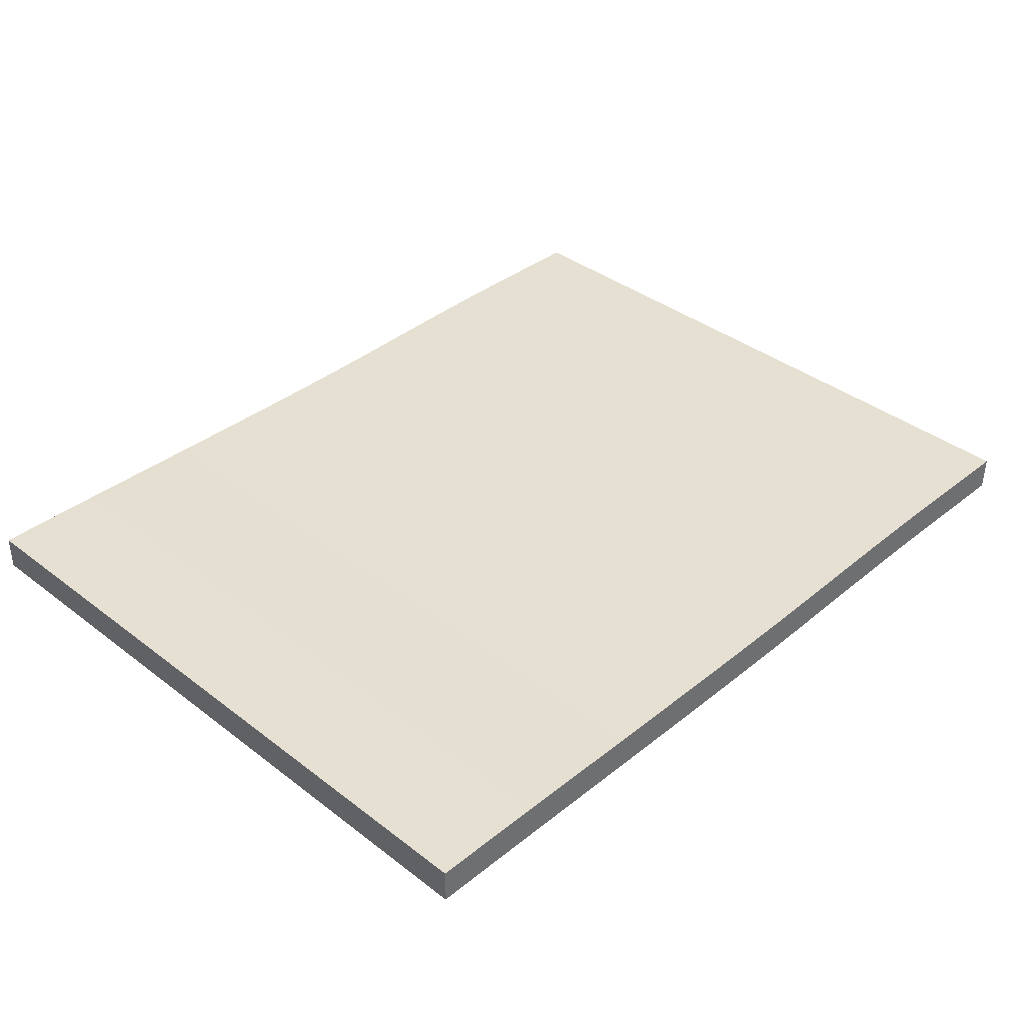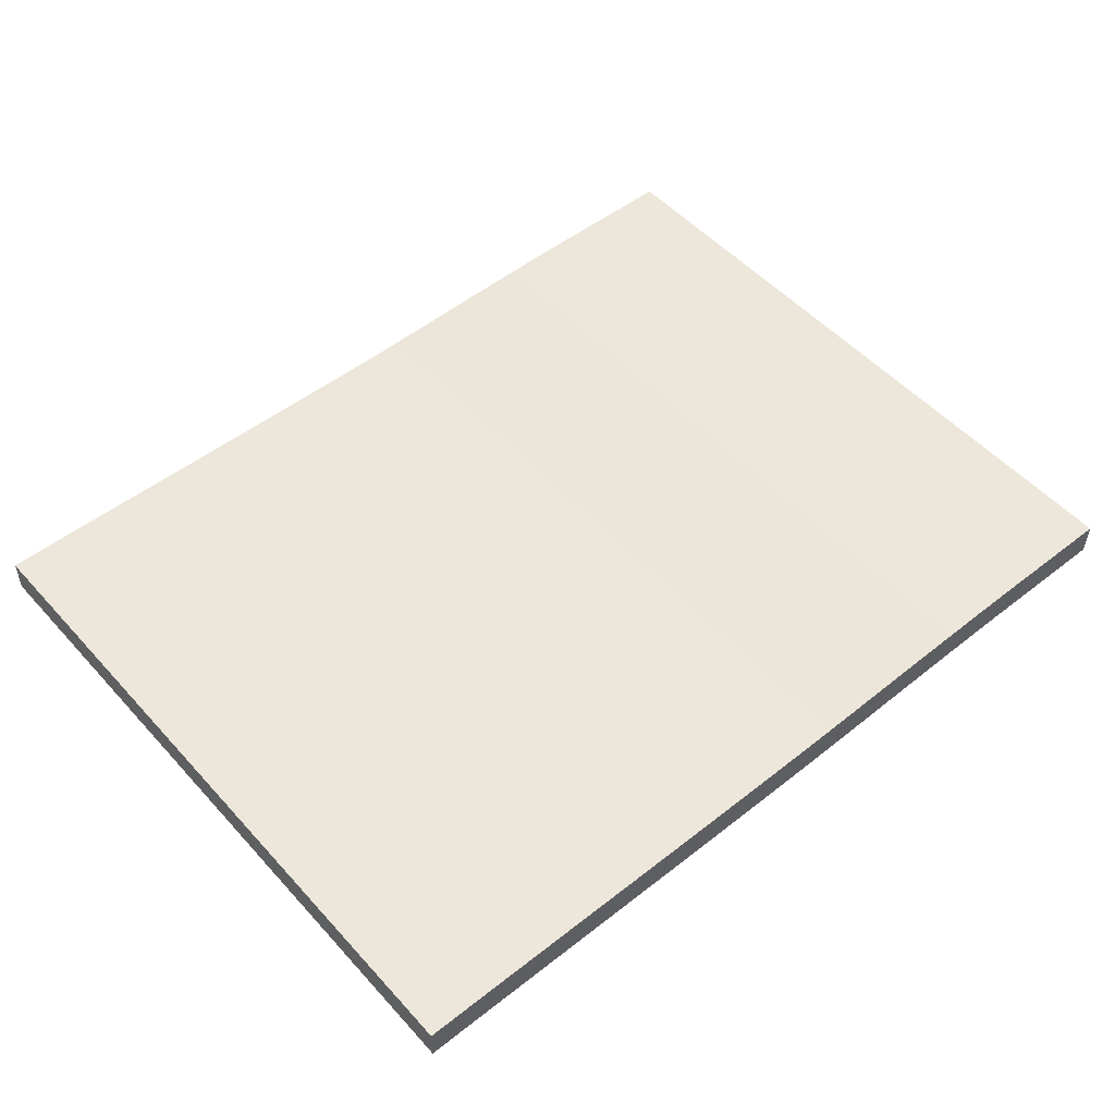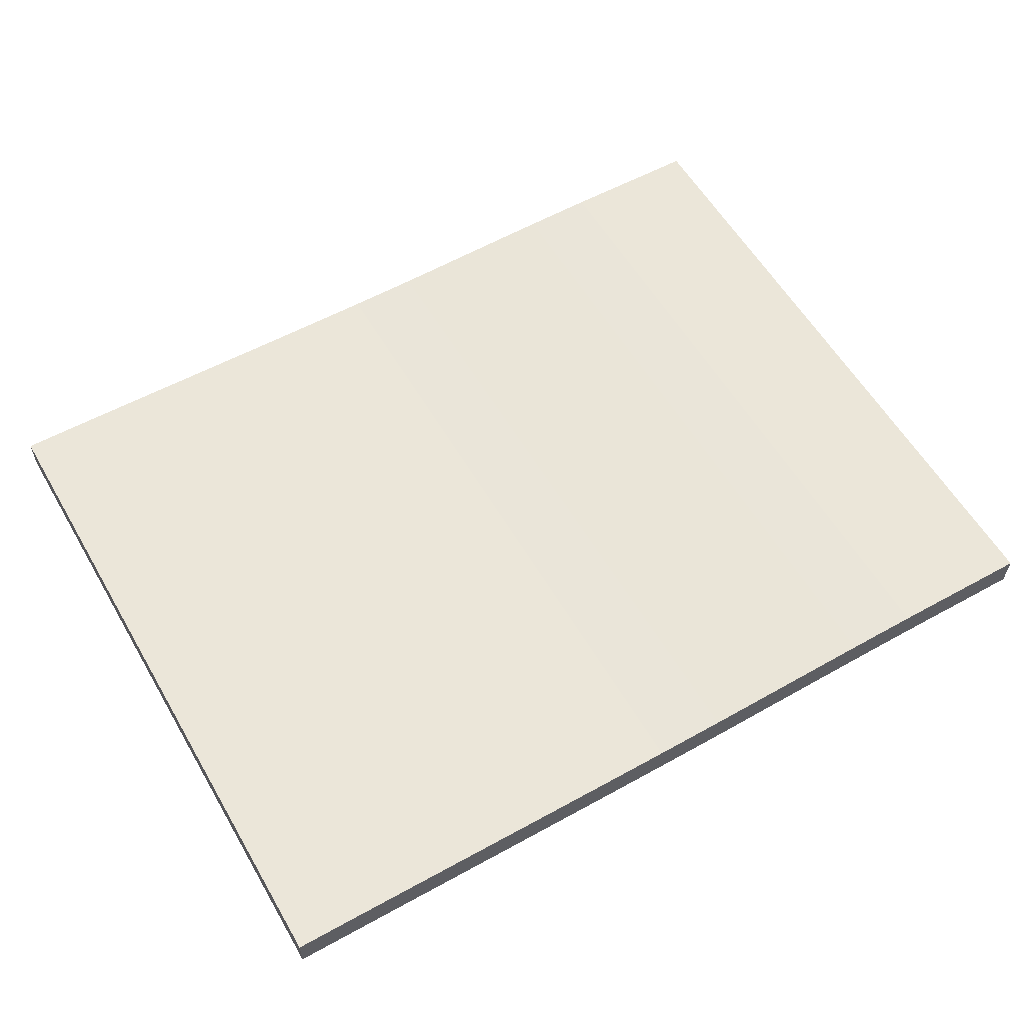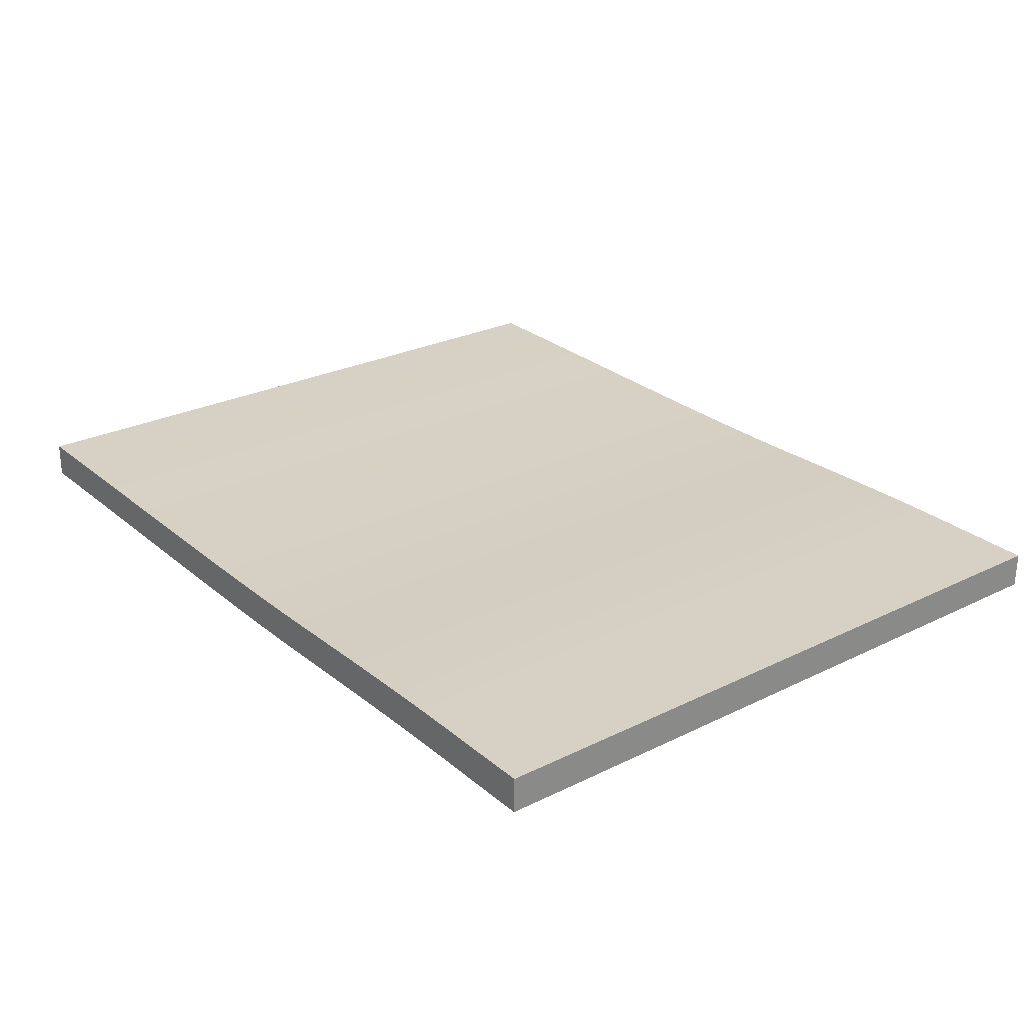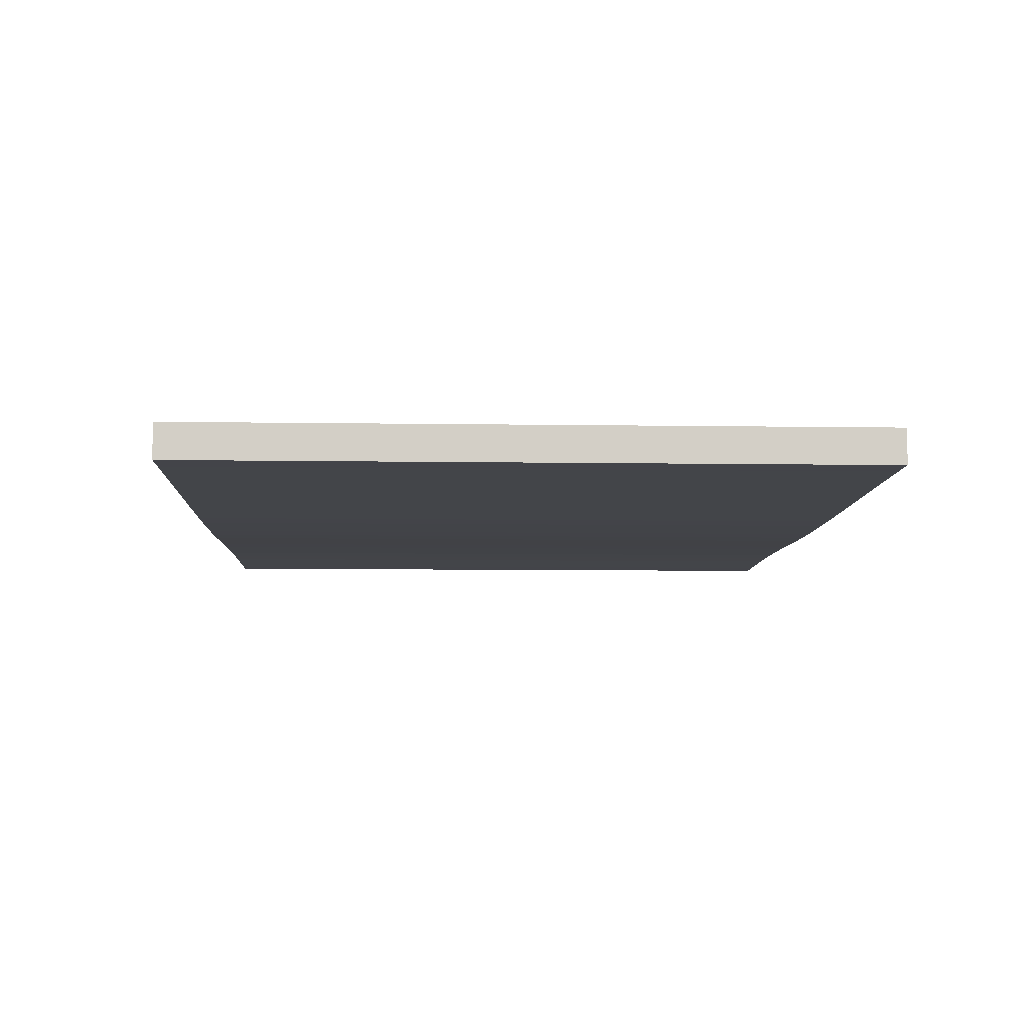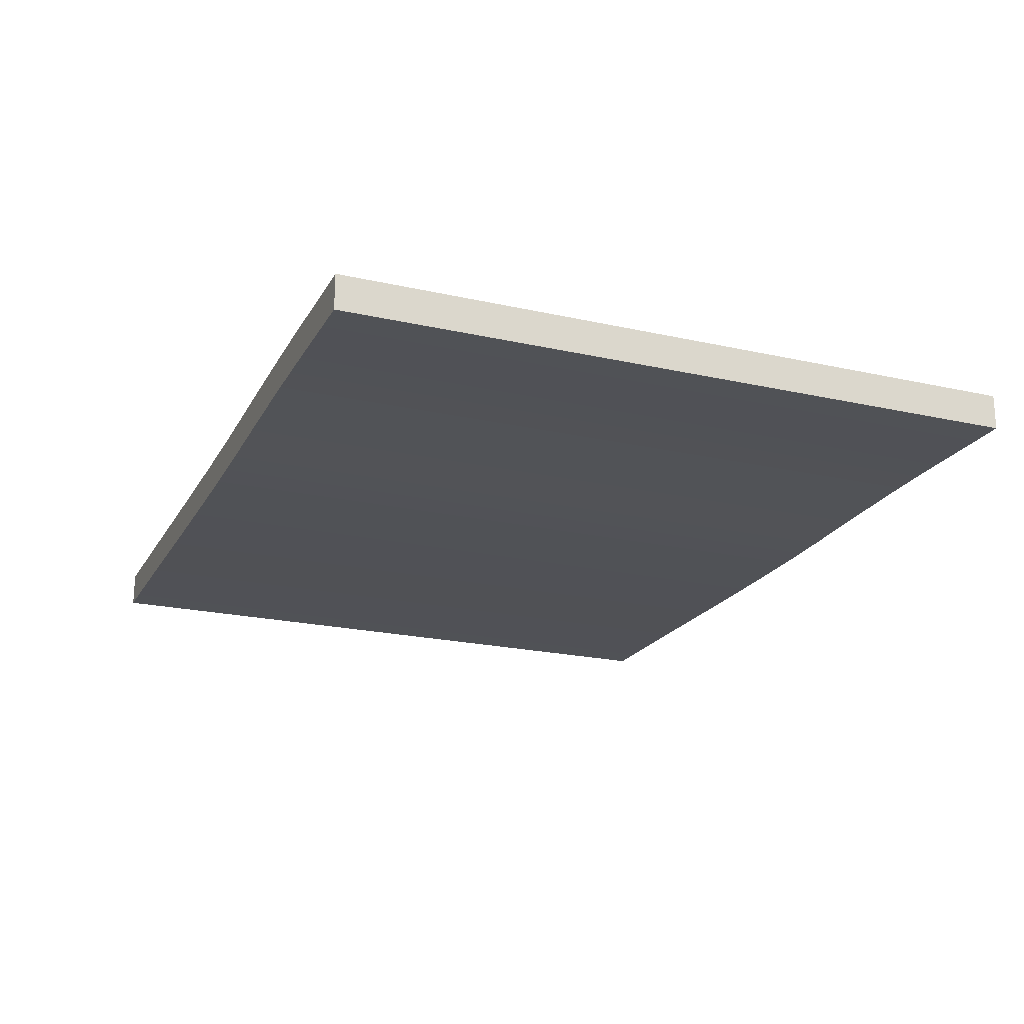
<metadata>
{"format":"obj","ext":"obj","renderer":"f3d","projection":"perspective","resolution":1024,"background":"white","views":[{"elev":38.1,"azim":134.1,"up":"+Z"},{"elev":52.0,"azim":139.3,"up":"+Z"},{"elev":58.2,"azim":149.9,"up":"+Z"},{"elev":26.0,"azim":-128.1,"up":"+Z"},{"elev":-7.6,"azim":87.5,"up":"+Z"},{"elev":-21.4,"azim":-111.8,"up":"+Z"}]}
</metadata>
<code>
o BezierCurve
v -6.755 0 -0.101
v -6.55 0 -0.09851
v -6.375 0 -0.09568
v -6.222 0 -0.09277
v -6.081 0 -0.09002
v -5.943 0 -0.08765
v -5.798 0 -0.08589
v -5.639 0 -0.08497
v -5.455 0 -0.08513
v -5.237 0 -0.08658
v -4.976 0 -0.08956
v -4.663 0 -0.0943
v -4.289 0 -0.101
v -3.994 0 -0.1044
v -3.669 0 -0.1043
v -3.32 0 -0.1014
v -2.953 0 -0.09619
v -2.574 0 -0.08934
v -2.188 0 -0.08145
v -1.803 0 -0.07311
v -1.423 0 -0.06493
v -1.055 0 -0.05752
v -0.7051 0 -0.05148
v -0.379 0 -0.04741
v -0.08266 0 -0.04592
l 1 2
l 2 3
l 3 4
l 4 5
l 5 6
l 6 7
l 7 8
l 8 9
l 9 10
l 10 11
l 11 12
l 12 13
l 13 14
l 14 15
l 15 16
l 16 17
l 17 18
l 18 19
l 19 20
l 20 21
l 21 22
l 22 23
l 23 24
l 24 25
o Cube
v -6.757 2.419 0.02215
v -6.757 -2.419 0.02215
v -6.754 2.419 -0.2242
v -6.754 -2.419 -0.2242
v -0.5397 2.419 0.07378
v -0.5397 -2.419 0.07378
v -0.5368 2.419 -0.1726
v -0.5368 -2.419 -0.1726
v -0.785 2.419 -0.1761
v -1.033 2.419 -0.1804
v -1.282 2.419 -0.1853
v -1.53 2.419 -0.1905
v -1.779 2.419 -0.1958
v -2.028 2.419 -0.2012
v -2.276 2.419 -0.2065
v -2.525 2.419 -0.2116
v -2.774 2.419 -0.2162
v -3.023 2.419 -0.2204
v -3.272 2.419 -0.2239
v -3.521 2.419 -0.2263
v -3.771 2.419 -0.2275
v -4.02 2.419 -0.2273
v -4.27 2.419 -0.2244
v -4.519 2.419 -0.2201
v -4.768 2.419 -0.2159
v -5.016 2.419 -0.2123
v -5.264 2.419 -0.2096
v -5.512 2.419 -0.2083
v -5.76 2.419 -0.2089
v -6.007 2.419 -0.212
v -6.256 2.419 -0.2166
v -6.505 2.419 -0.221
v -6.505 -2.419 -0.221
v -6.256 -2.419 -0.2166
v -6.007 -2.419 -0.212
v -5.76 -2.419 -0.2089
v -5.512 -2.419 -0.2083
v -5.264 -2.419 -0.2096
v -5.016 -2.419 -0.2123
v -4.768 -2.419 -0.2159
v -4.519 -2.419 -0.2201
v -4.27 -2.419 -0.2244
v -4.02 -2.419 -0.2273
v -3.771 -2.419 -0.2275
v -3.521 -2.419 -0.2263
v -3.272 -2.419 -0.2239
v -3.023 -2.419 -0.2204
v -2.774 -2.419 -0.2162
v -2.525 -2.419 -0.2116
v -2.276 -2.419 -0.2065
v -2.028 -2.419 -0.2012
v -1.779 -2.419 -0.1958
v -1.53 -2.419 -0.1905
v -1.282 -2.419 -0.1853
v -1.033 -2.419 -0.1804
v -0.785 -2.419 -0.1761
v -6.508 2.419 0.02537
v -6.26 2.419 0.02972
v -6.011 2.419 0.03438
v -5.761 2.419 0.03752
v -5.512 2.419 0.03811
v -5.262 2.419 0.03678
v -5.013 2.419 0.03406
v -4.764 2.419 0.03043
v -4.515 2.419 0.02624
v -4.267 2.419 0.02191
v -4.019 2.419 0.01907
v -3.771 2.419 0.01884
v -3.523 2.419 0.0201
v -3.275 2.419 0.02246
v -3.027 2.419 0.02597
v -2.778 2.419 0.03018
v -2.53 2.419 0.03477
v -2.281 2.419 0.03986
v -2.033 2.419 0.04514
v -1.784 2.419 0.05051
v -1.536 2.419 0.05586
v -1.287 2.419 0.06103
v -1.038 2.419 0.06599
v -0.7888 2.419 0.07028
v -0.7888 -2.419 0.07028
v -1.038 -2.419 0.06599
v -1.287 -2.419 0.06103
v -1.535 -2.419 0.05586
v -1.784 -2.419 0.05051
v -2.033 -2.419 0.04514
v -2.281 -2.419 0.03986
v -2.53 -2.419 0.03477
v -2.778 -2.419 0.03018
v -3.027 -2.419 0.02597
v -3.275 -2.419 0.02246
v -3.523 -2.419 0.0201
v -3.771 -2.419 0.01884
v -4.019 -2.419 0.01907
v -4.267 -2.419 0.02191
v -4.515 -2.419 0.02624
v -4.764 -2.419 0.03042
v -5.013 -2.419 0.03406
v -5.262 -2.419 0.03678
v -5.512 -2.419 0.03811
v -5.761 -2.419 0.03752
v -6.011 -2.419 0.03438
v -6.26 -2.419 0.02971
v -6.508 -2.419 0.02537
f 26 28 29 27
f 34 32 33 81
f 32 30 31 33
f 82 26 27 129
f 34 105 30 32
f 58 129 27 29
f 33 31 106 81
f 81 106 107 80
f 80 107 108 79
f 79 108 109 78
f 78 109 110 77
f 77 110 111 76
f 76 111 112 75
f 75 112 113 74
f 74 113 114 73
f 73 114 115 72
f 72 115 116 71
f 71 116 117 70
f 70 117 118 69
f 69 118 119 68
f 68 119 120 67
f 67 120 121 66
f 66 121 122 65
f 65 122 123 64
f 64 123 124 63
f 63 124 125 62
f 62 125 126 61
f 61 126 127 60
f 60 127 128 59
f 59 128 129 58
f 28 26 82 57
f 57 82 83 56
f 56 83 84 55
f 55 84 85 54
f 54 85 86 53
f 53 86 87 52
f 52 87 88 51
f 51 88 89 50
f 50 89 90 49
f 49 90 91 48
f 48 91 92 47
f 47 92 93 46
f 46 93 94 45
f 45 94 95 44
f 44 95 96 43
f 43 96 97 42
f 42 97 98 41
f 41 98 99 40
f 40 99 100 39
f 39 100 101 38
f 38 101 102 37
f 37 102 103 36
f 36 103 104 35
f 35 104 105 34
f 30 105 106 31
f 105 104 107 106
f 104 103 108 107
f 103 102 109 108
f 102 101 110 109
f 101 100 111 110
f 100 99 112 111
f 99 98 113 112
f 98 97 114 113
f 97 96 115 114
f 96 95 116 115
f 95 94 117 116
f 94 93 118 117
f 93 92 119 118
f 92 91 120 119
f 91 90 121 120
f 90 89 122 121
f 89 88 123 122
f 88 87 124 123
f 87 86 125 124
f 86 85 126 125
f 85 84 127 126
f 84 83 128 127
f 83 82 129 128
f 28 57 58 29
f 57 56 59 58
f 56 55 60 59
f 55 54 61 60
f 54 53 62 61
f 53 52 63 62
f 52 51 64 63
f 51 50 65 64
f 50 49 66 65
f 49 48 67 66
f 48 47 68 67
f 47 46 69 68
f 46 45 70 69
f 45 44 71 70
f 44 43 72 71
f 43 42 73 72
f 42 41 74 73
f 41 40 75 74
f 40 39 76 75
f 39 38 77 76
f 38 37 78 77
f 37 36 79 78
f 36 35 80 79
f 35 34 81 80

</code>
